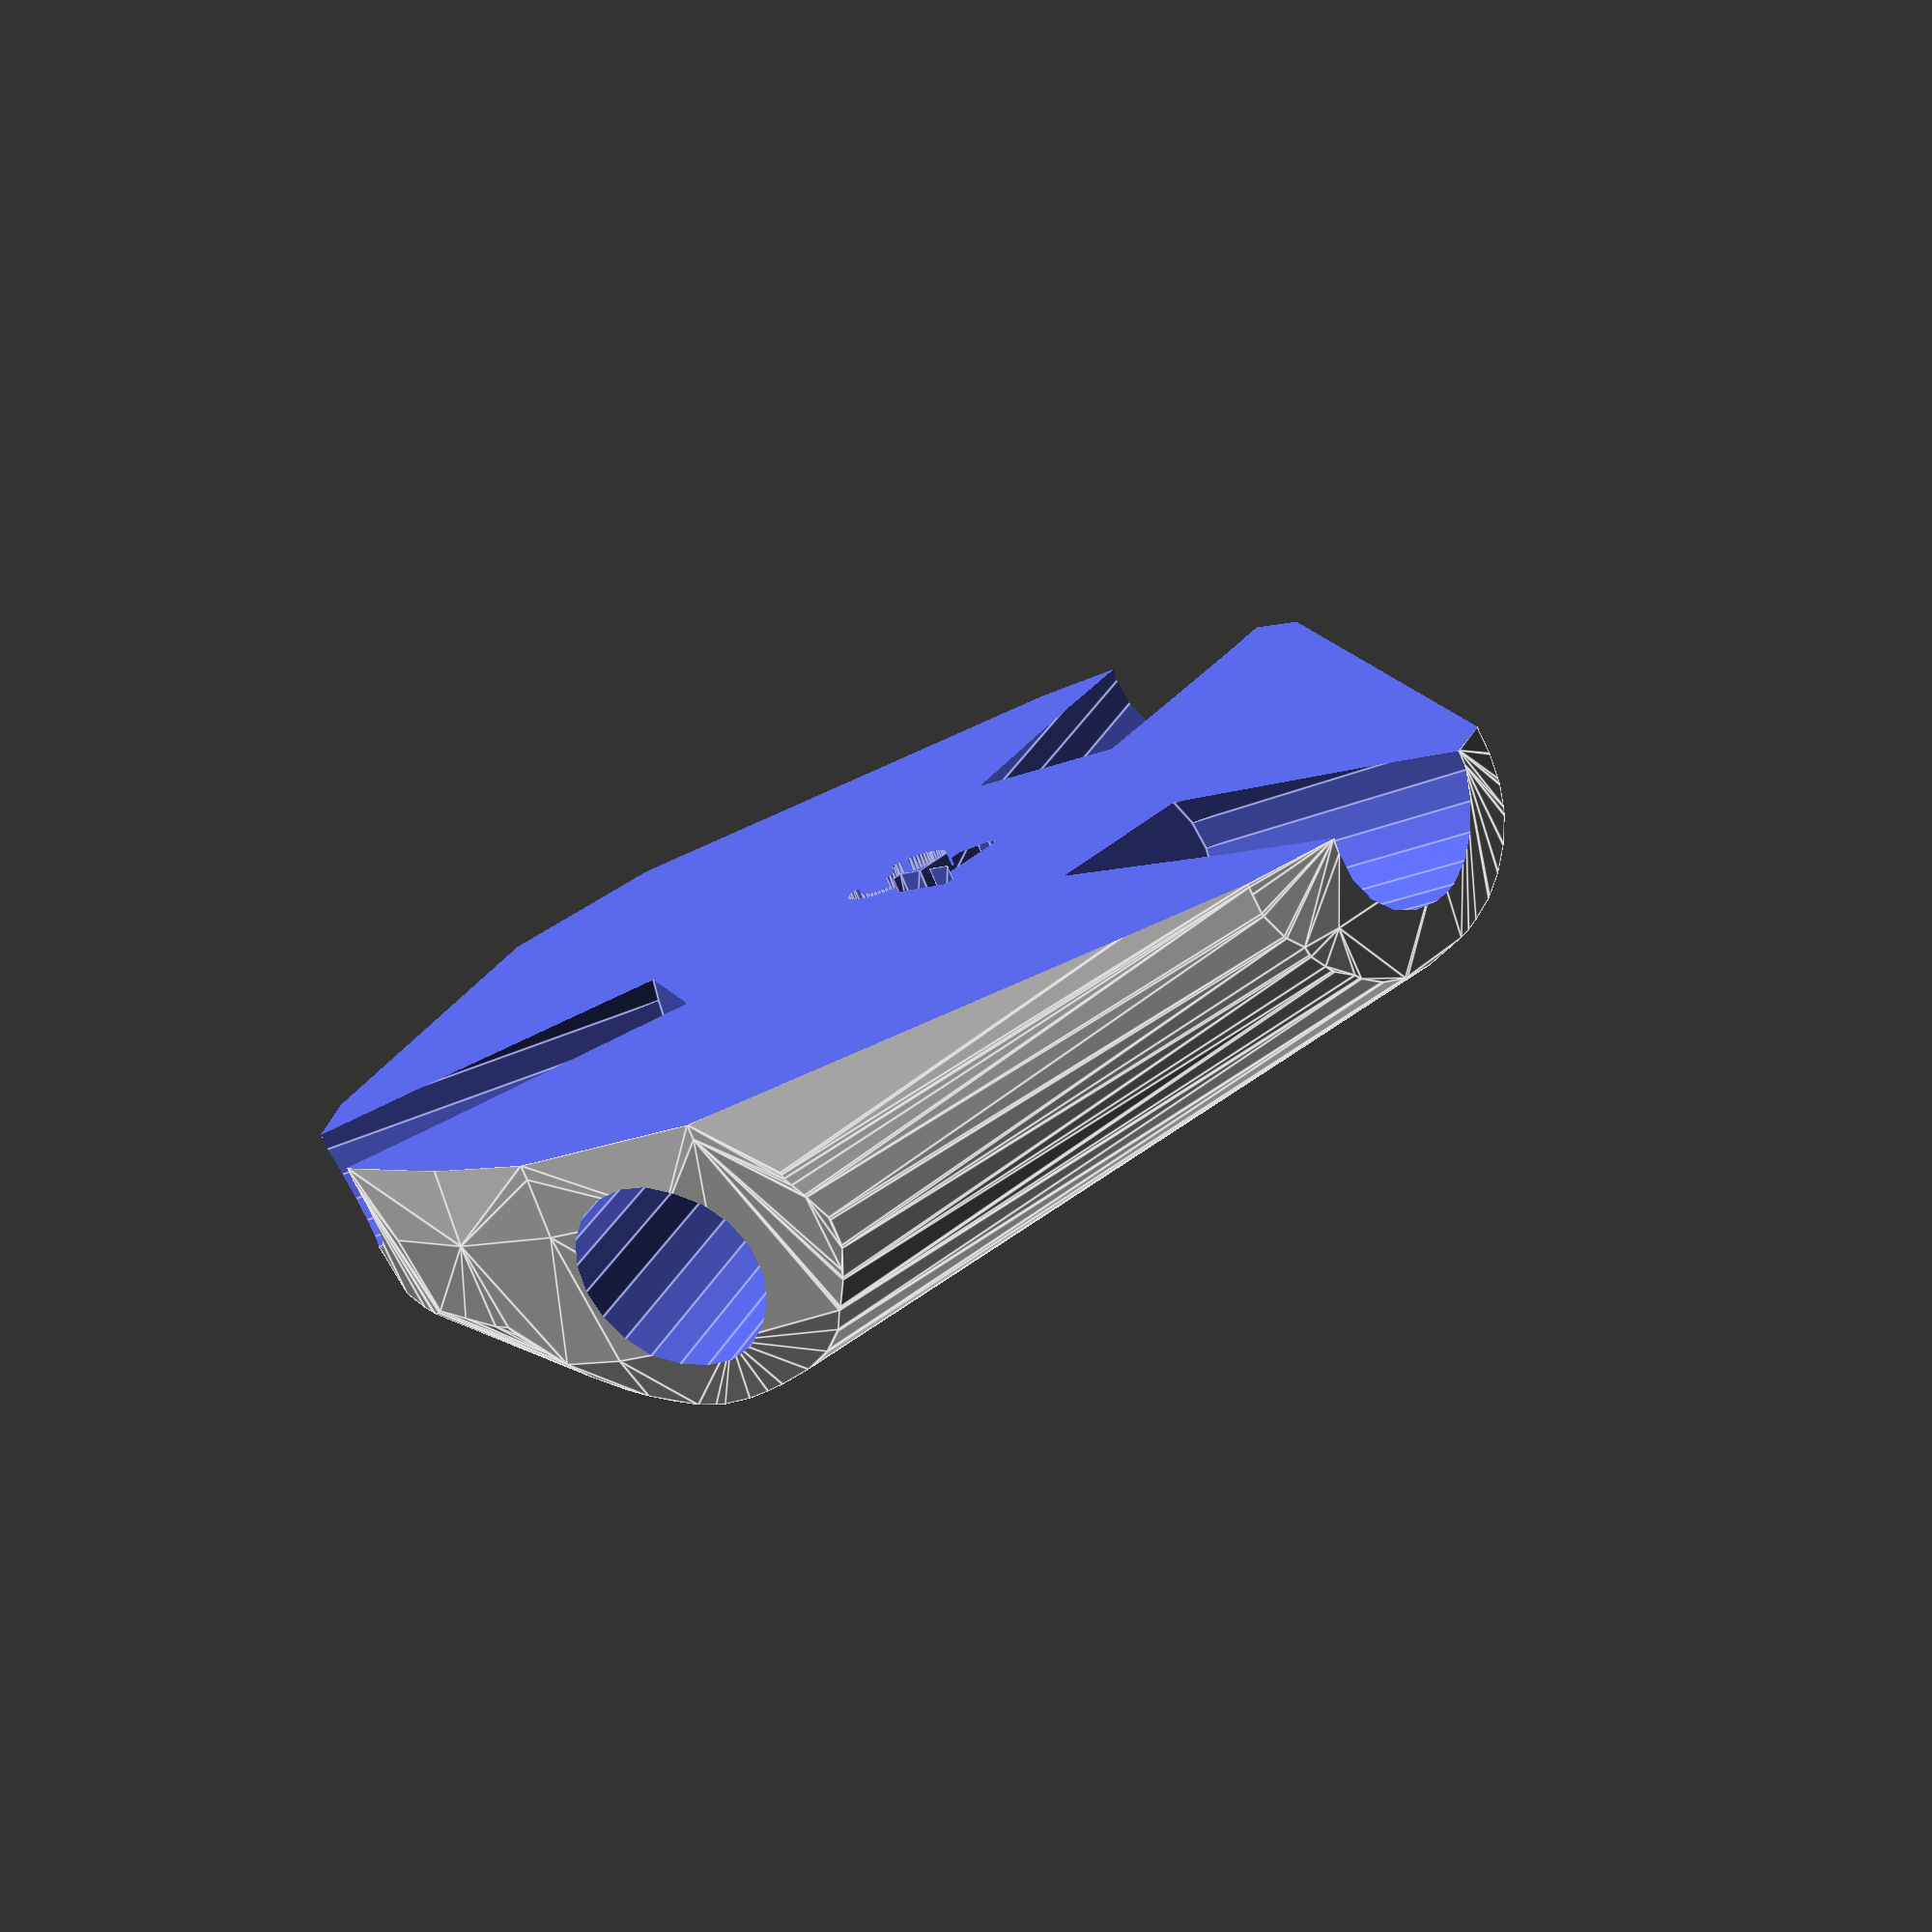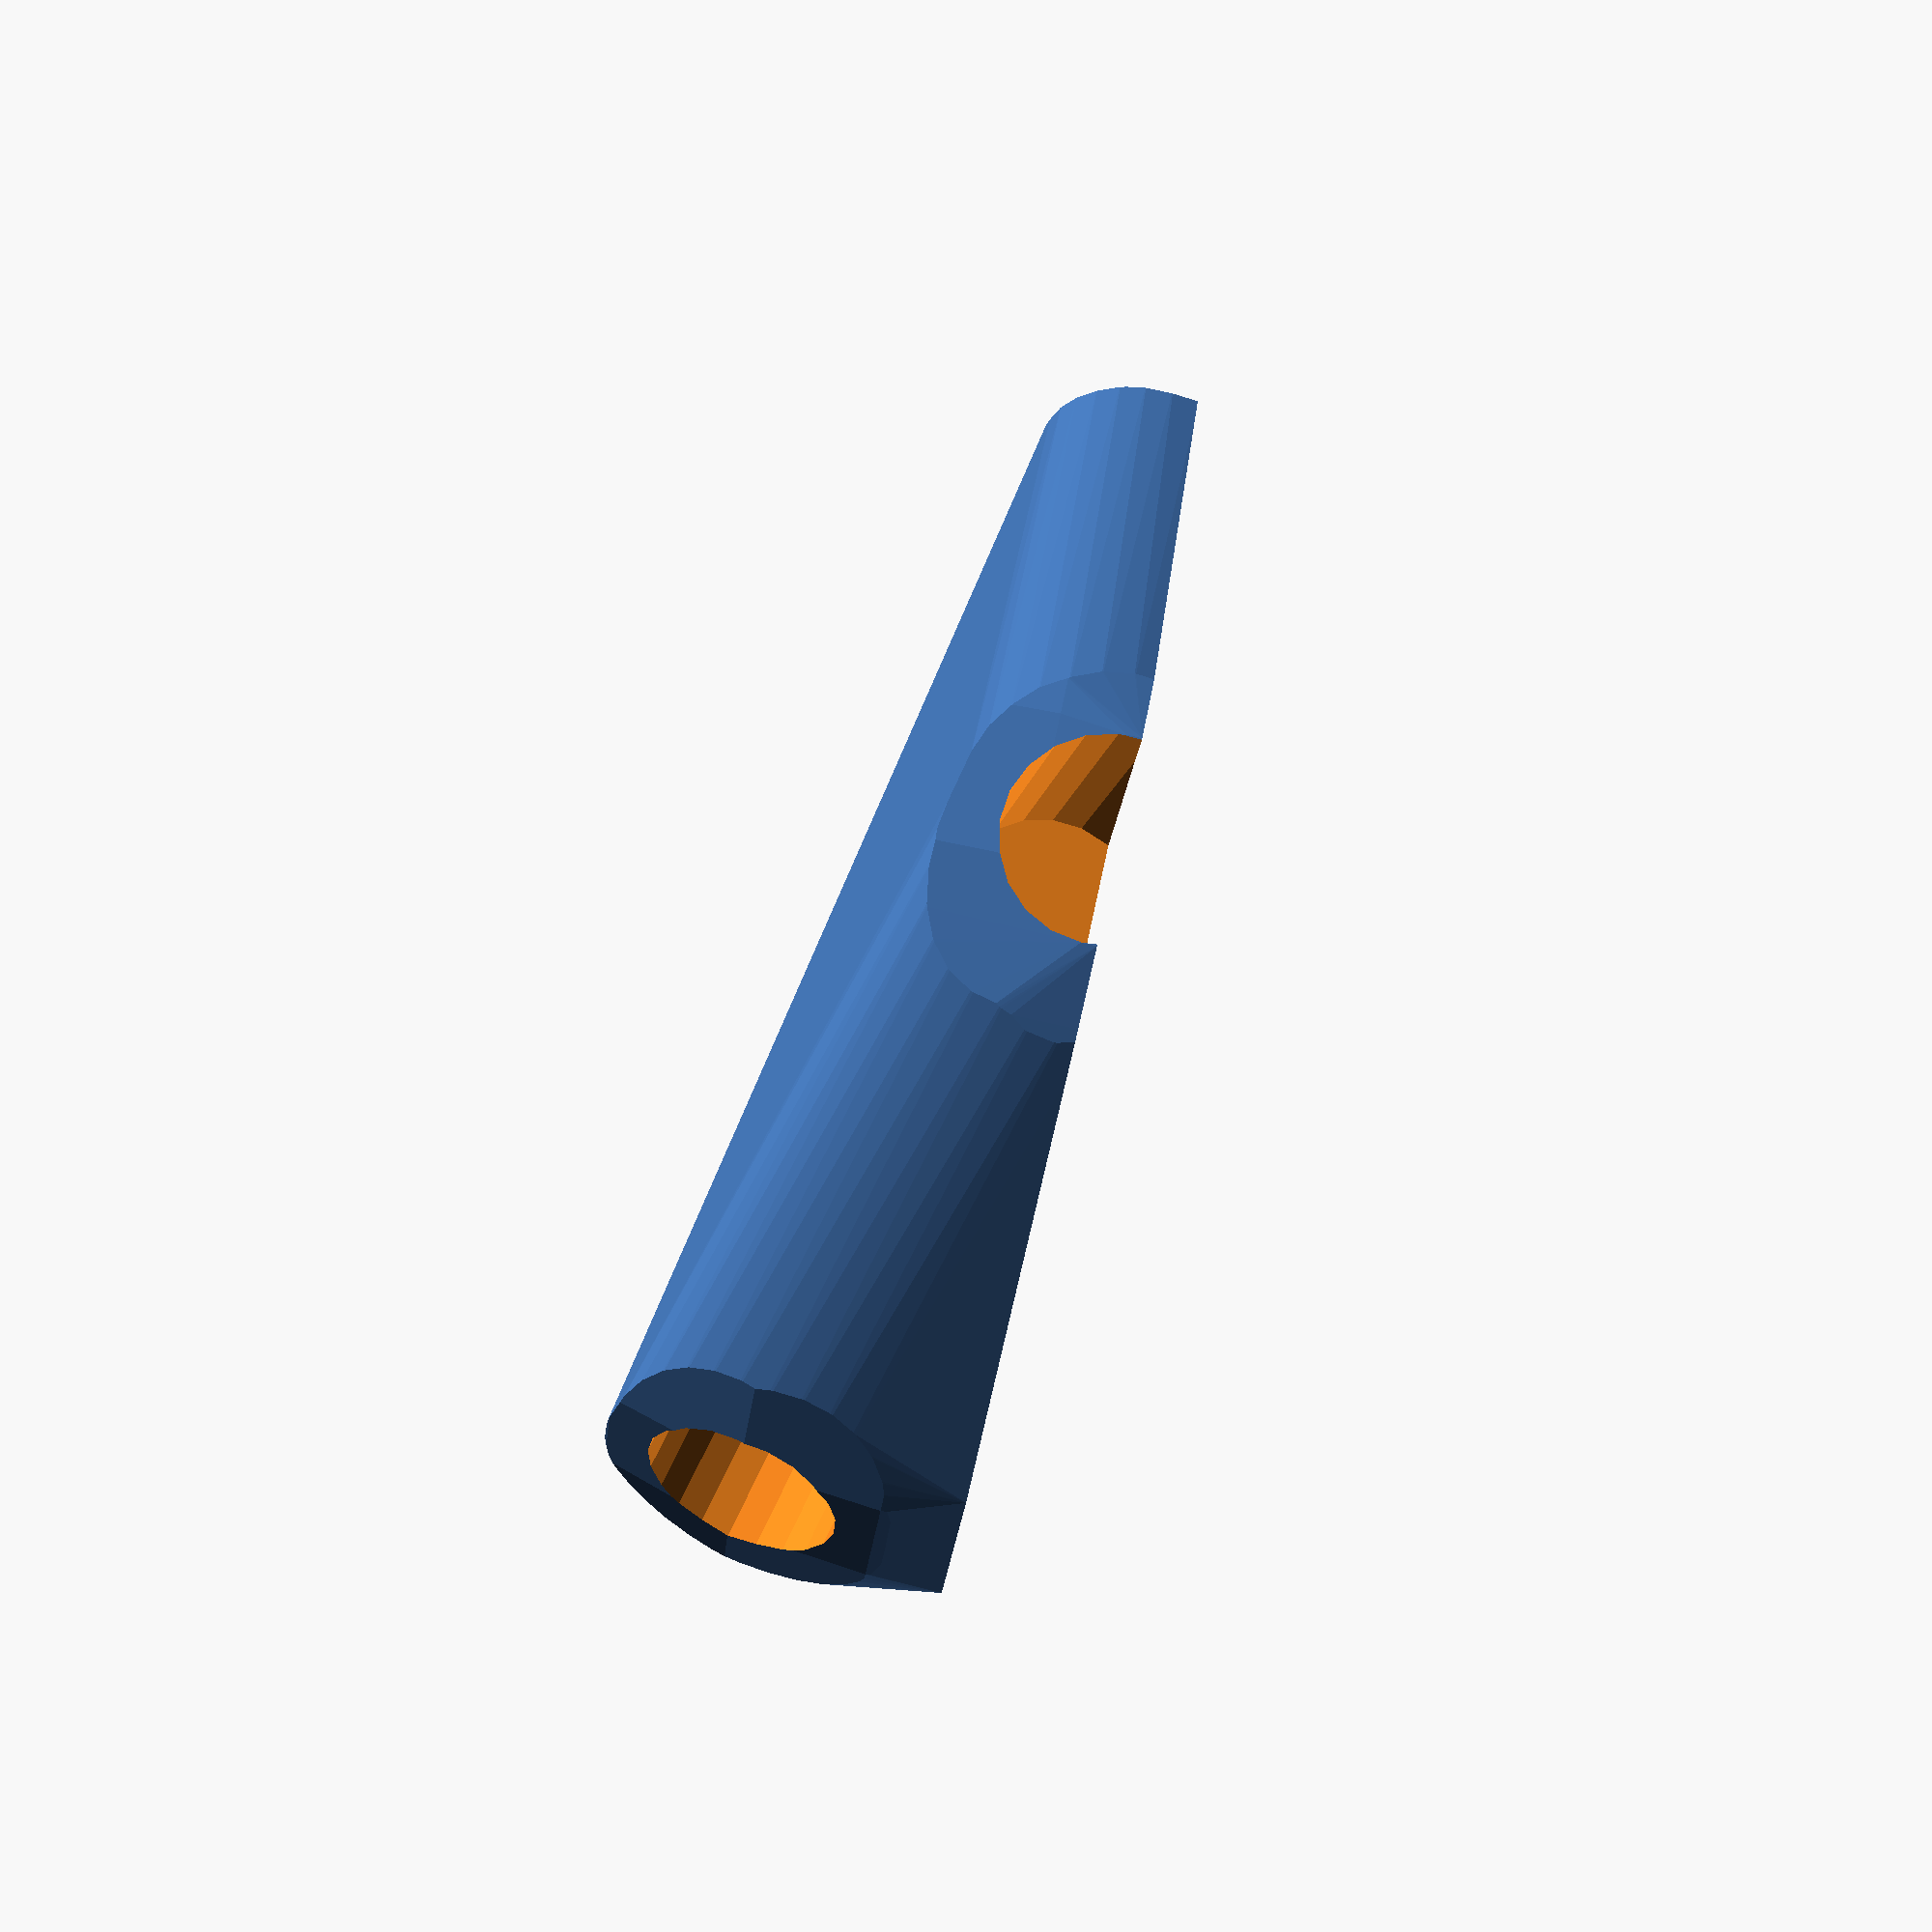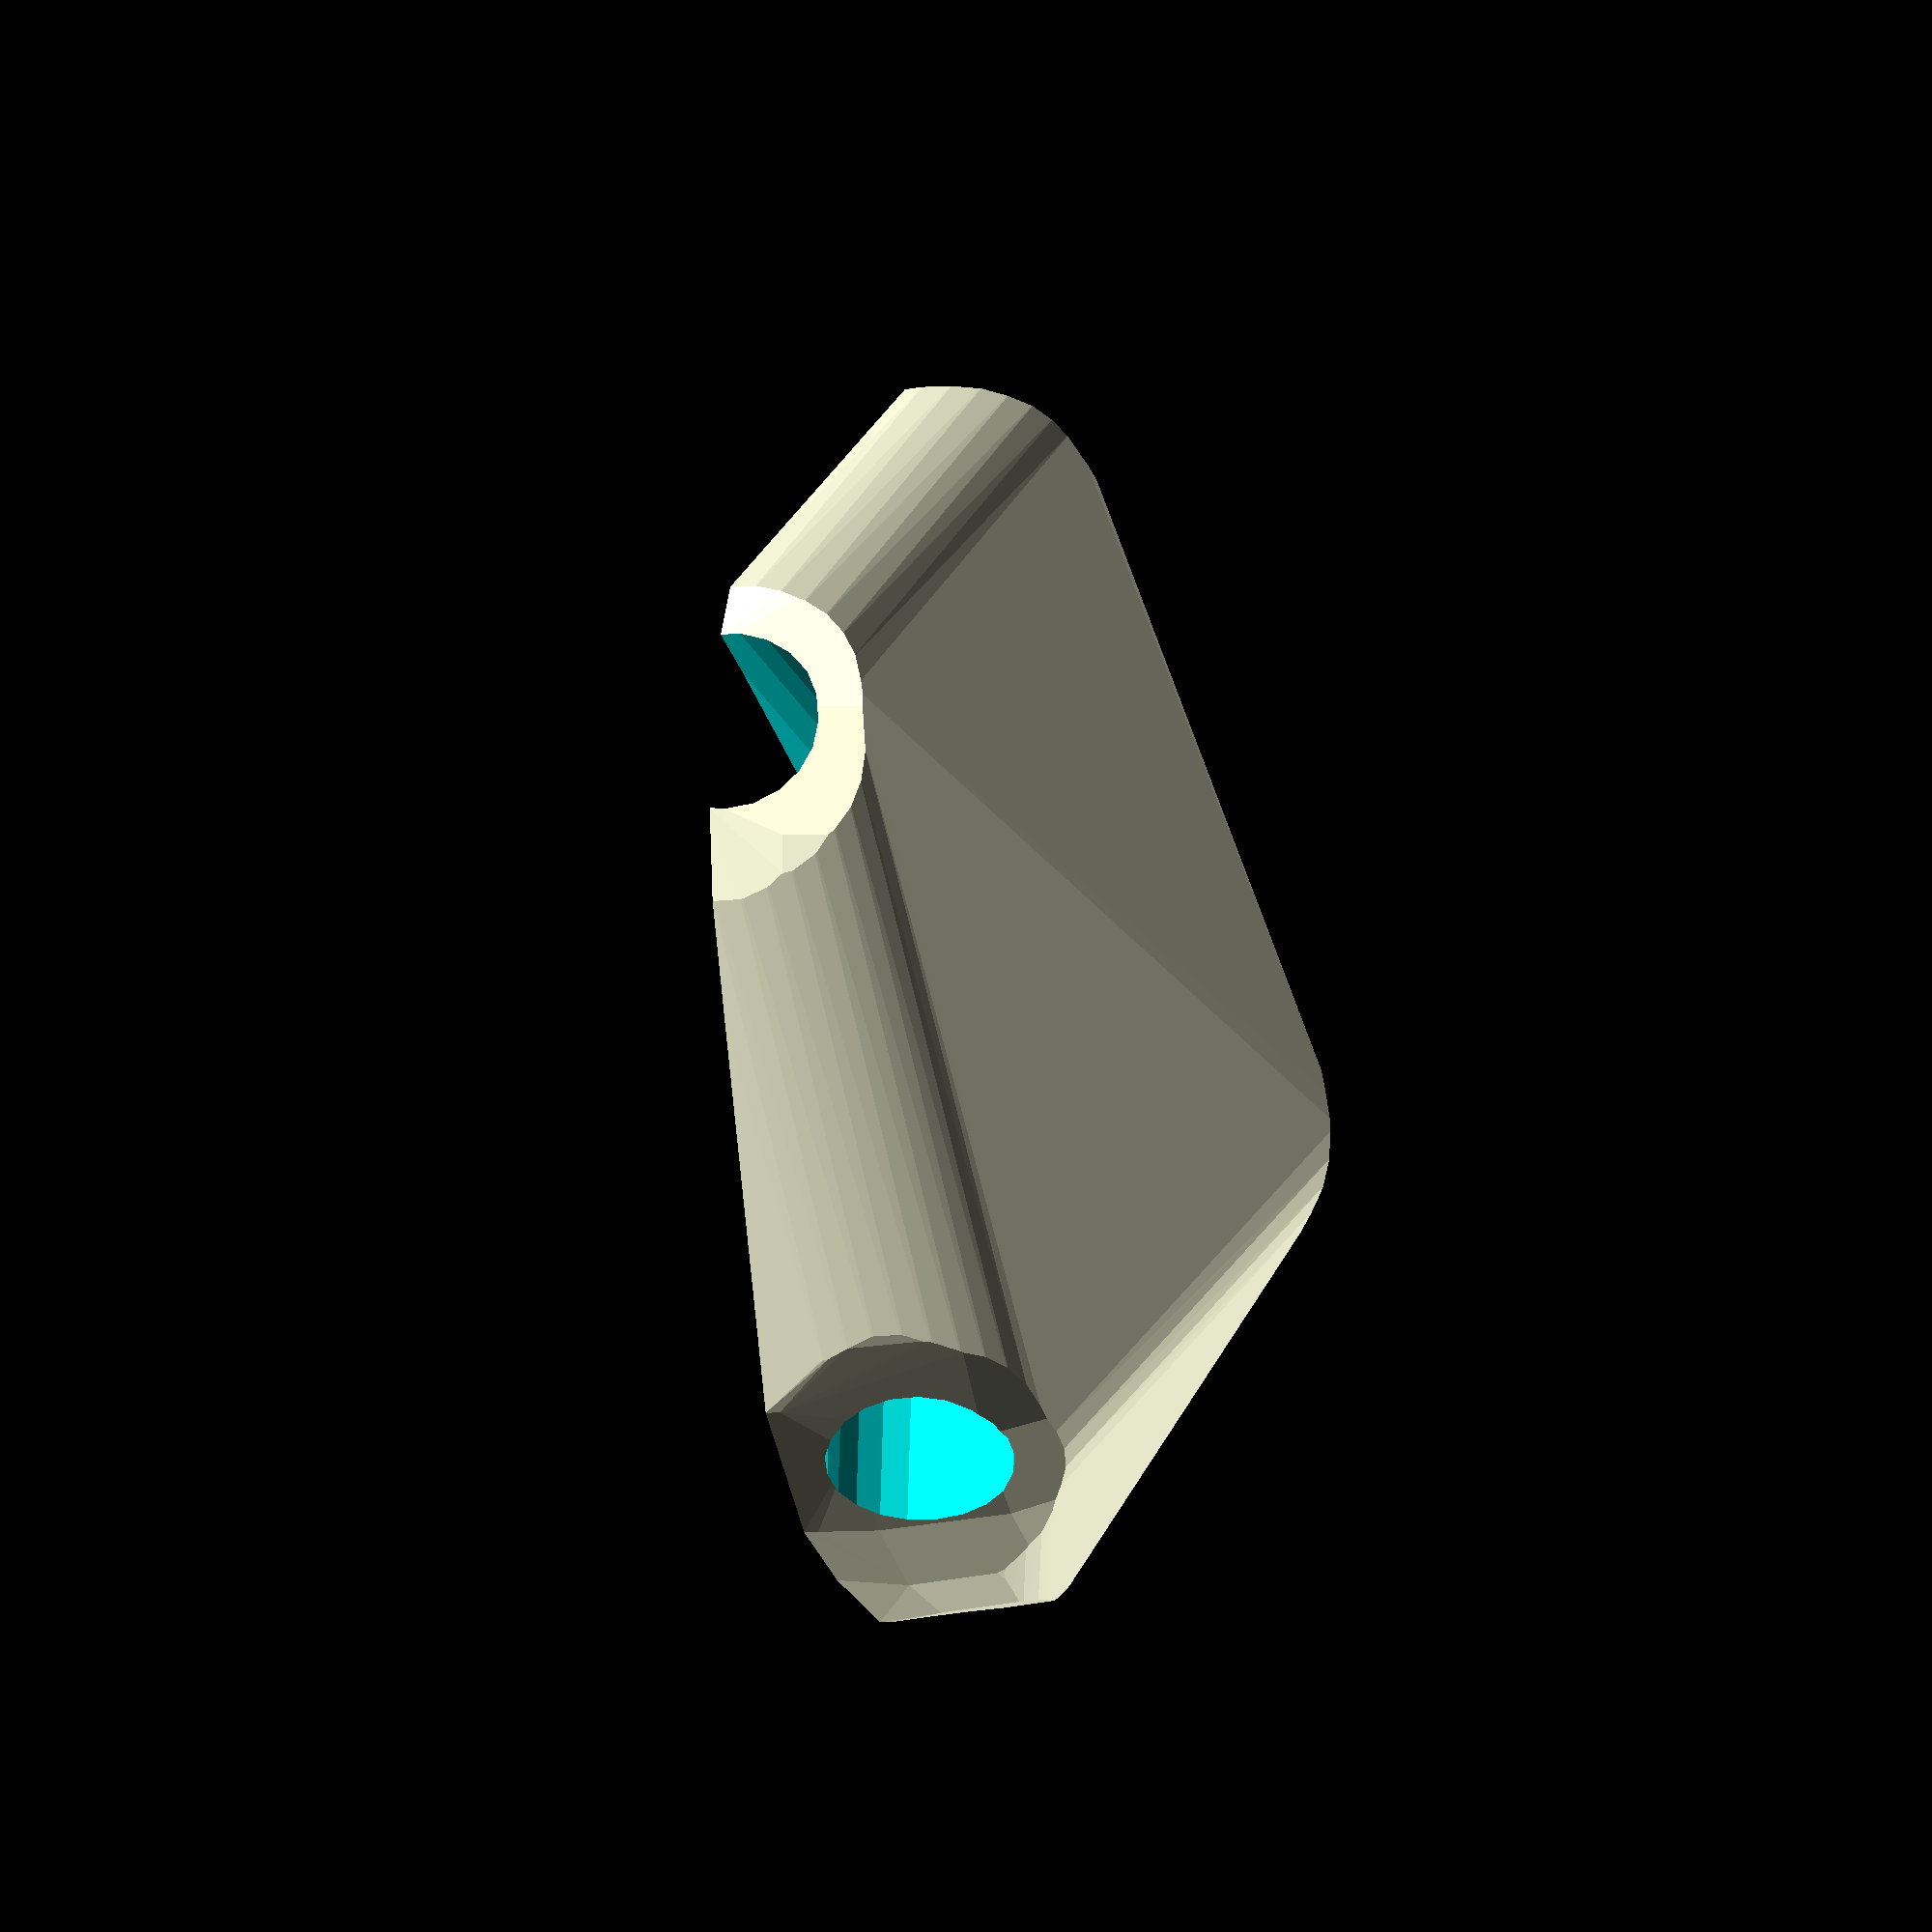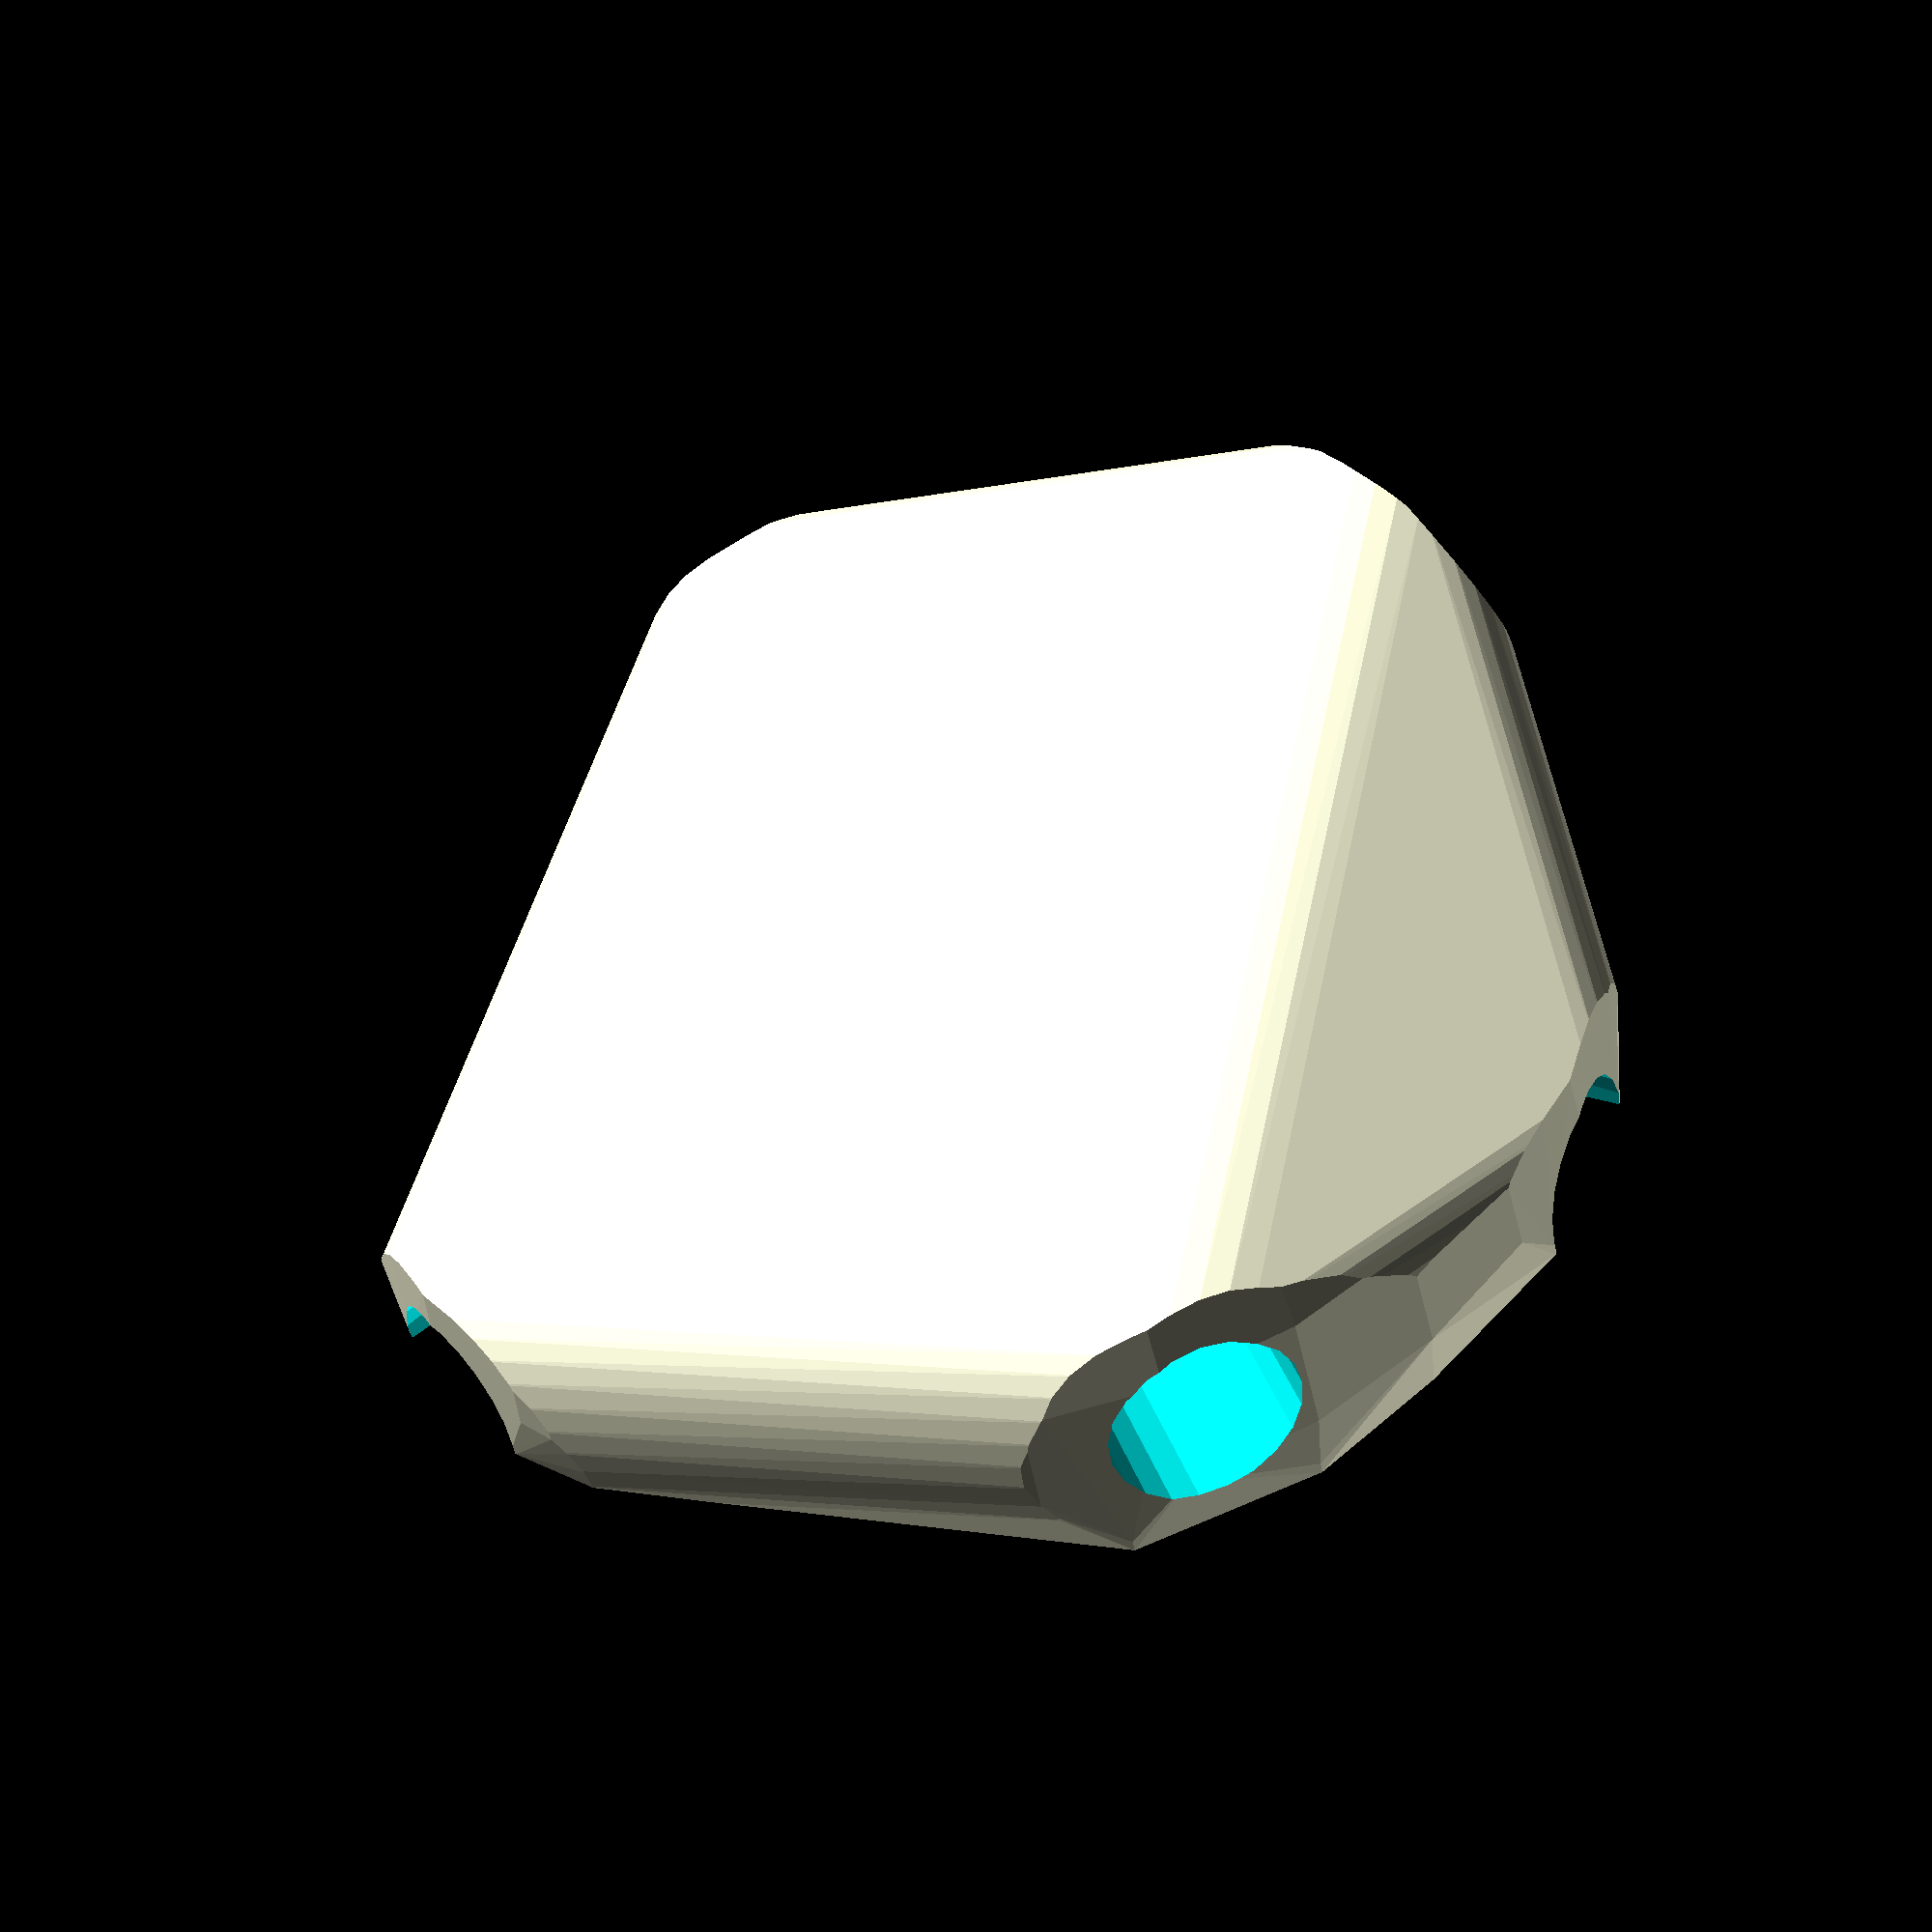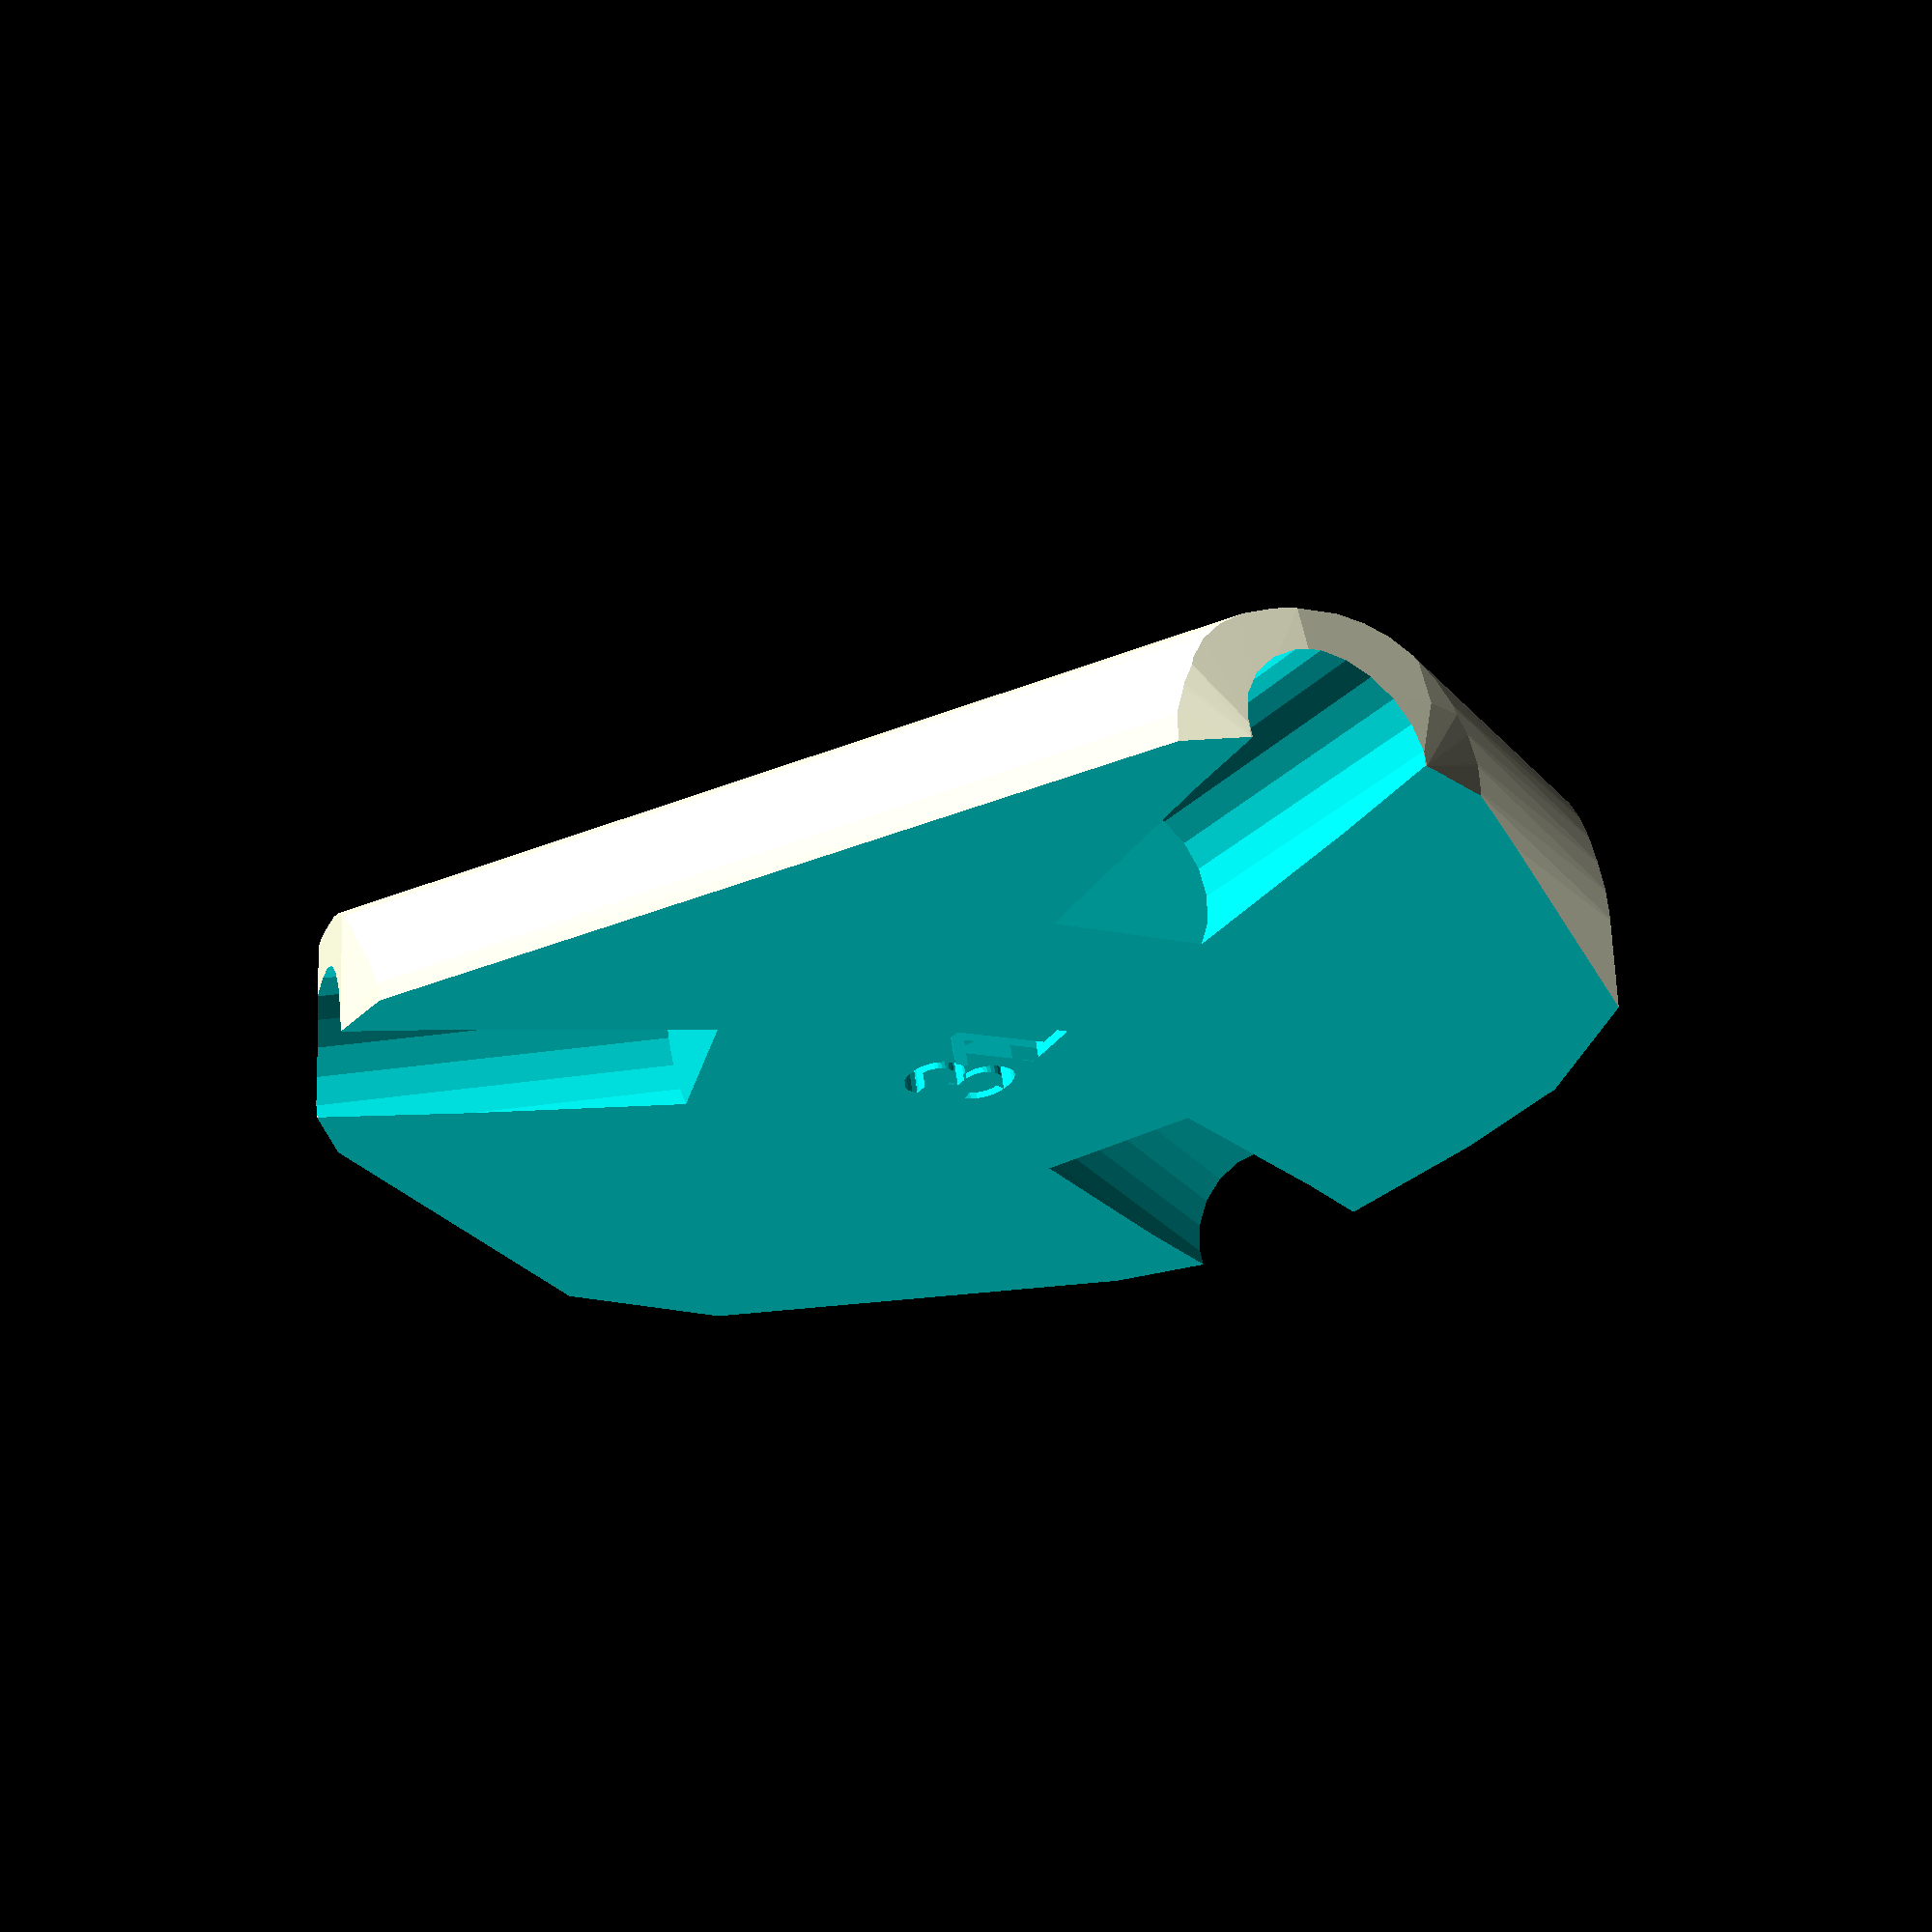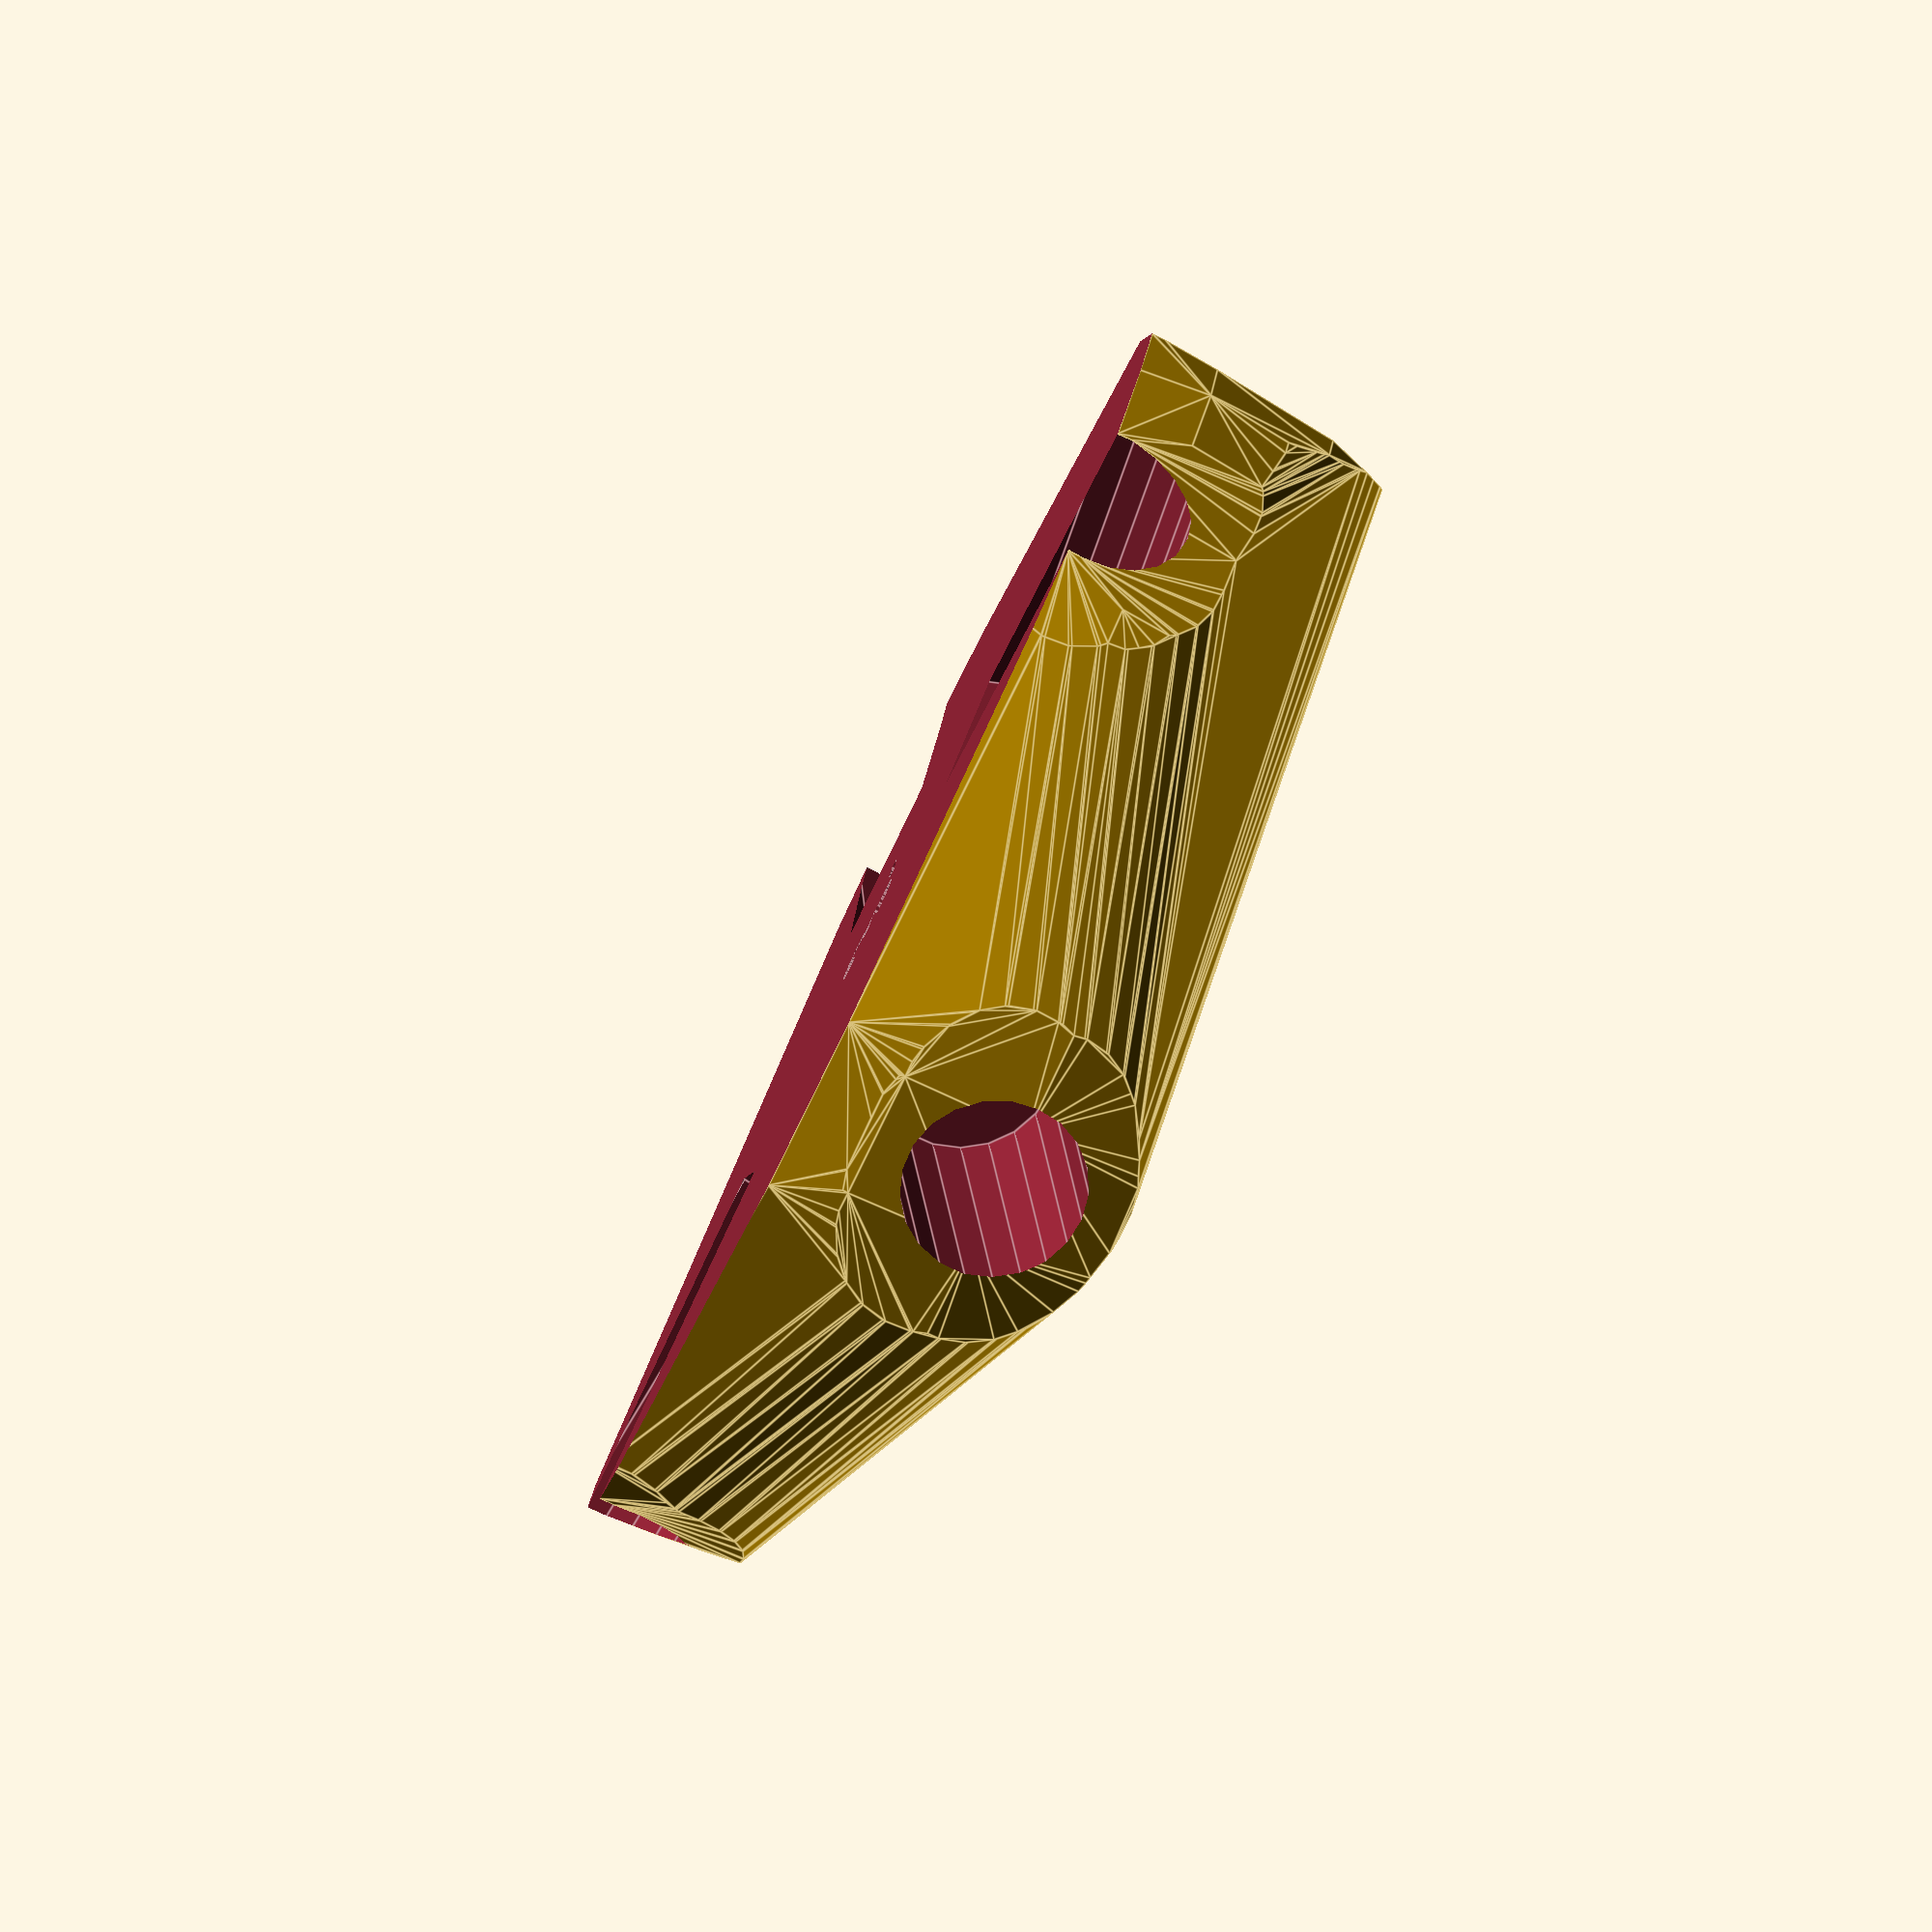
<openscad>


difference() {
	difference() {
		difference() {
			hull() {
				union() {
					union() {
						rotate(a = -105.0788121915, v = [0, 0, 1]) {
							translate(v = [0, -6.6000000000, 0]) {
								cube(size = [44.7793191534, 13.2000000000, 1]);
							}
						}
						rotate(a = 74.9211878085, v = [0, 0, 1]) {
							translate(v = [0, -6.6000000000, 0]) {
								cube(size = [44.7793191534, 13.2000000000, 1]);
							}
						}
						rotate(a = -178.8349081381, v = [0, 0, 1]) {
							translate(v = [0, -6.6000000000, 0]) {
								cube(size = [44.7793181537, 13.2000000000, 1]);
							}
						}
						rotate(a = -59.4751543666, v = [0, 0, 1]) {
							translate(v = [0, -6.6000000000, 0]) {
								cube(size = [44.7793184504, 13.2000000000, 1]);
							}
						}
						rotate(a = 6.3896575337, v = [0, 0, 1]) {
							translate(v = [0, -6.6000000000, 0]) {
								cube(size = [44.0471340391, 13.2000000000, 1]);
							}
						}
					}
					translate(v = [0, 0, 5.1487792999]) {
						intersection() {
							hull() {
								rotate(a = 84.3234304491, v = [0.9608338295, -0.2588717928, -0.0000007020]) {
									cylinder(h = 45, r = 9.6000000000);
								}
								rotate(a = 95.6765695509, v = [-0.9608338295, 0.2588717928, 0.0000007020]) {
									cylinder(h = 45, r = 9.6000000000);
								}
								rotate(a = 95.6767110960, v = [0.0202334735, -0.9948901313, 0.0000009747]) {
									cylinder(h = 45, r = 9.6000000000);
								}
								rotate(a = 95.6766690814, v = [0.8571845132, 0.5054212317, -0.0000013626]) {
									cylinder(h = 45, r = 9.6000000000);
								}
								rotate(a = 78.1881222945, v = [-0.1089328068, 0.9727445577, -0.0000008638]) {
									cylinder(h = 45, r = 9.6000000000);
								}
							}
							sphere(r = 45);
						}
					}
				}
			}
			translate(v = [0, 0, 5.1487792999]) {
				rotate(a = 84.3234304491, v = [0.9608338295, -0.2588717928, -0.0000007020]) {
					translate(v = [0, 0, 20]) {
						cylinder(h = 45, r = 6.6000000000);
					}
				}
				rotate(a = 95.6765695509, v = [-0.9608338295, 0.2588717928, 0.0000007020]) {
					translate(v = [0, 0, 20]) {
						cylinder(h = 45, r = 6.6000000000);
					}
				}
				rotate(a = 95.6767110960, v = [0.0202334735, -0.9948901313, 0.0000009747]) {
					translate(v = [0, 0, 20]) {
						cylinder(h = 45, r = 6.6000000000);
					}
				}
				rotate(a = 95.6766690814, v = [0.8571845132, 0.5054212317, -0.0000013626]) {
					translate(v = [0, 0, 20]) {
						cylinder(h = 45, r = 6.6000000000);
					}
				}
				rotate(a = 78.1881222945, v = [-0.1089328068, 0.9727445577, -0.0000008638]) {
					translate(v = [0, 0, 20]) {
						cylinder(h = 45, r = 6.6000000000);
					}
				}
			}
		}
		translate(v = [-100, -100, -100]) {
			cube(size = [200, 200, 100]);
		}
	}
	translate(v = [0, 0, 2]) {
		rotate(a = 180, v = [0, 1, 0]) {
			linear_extrude(height = 3) {
				text(halign = "center", size = 8, text = "31", valign = "center");
			}
		}
	}
}
</openscad>
<views>
elev=255.6 azim=136.8 roll=337.5 proj=p view=edges
elev=89.8 azim=152.7 roll=77.4 proj=p view=wireframe
elev=8.4 azim=15.6 roll=283.6 proj=o view=wireframe
elev=39.8 azim=324.0 roll=9.1 proj=p view=solid
elev=116.1 azim=241.3 roll=7.8 proj=p view=wireframe
elev=264.8 azim=263.5 roll=295.6 proj=o view=edges
</views>
